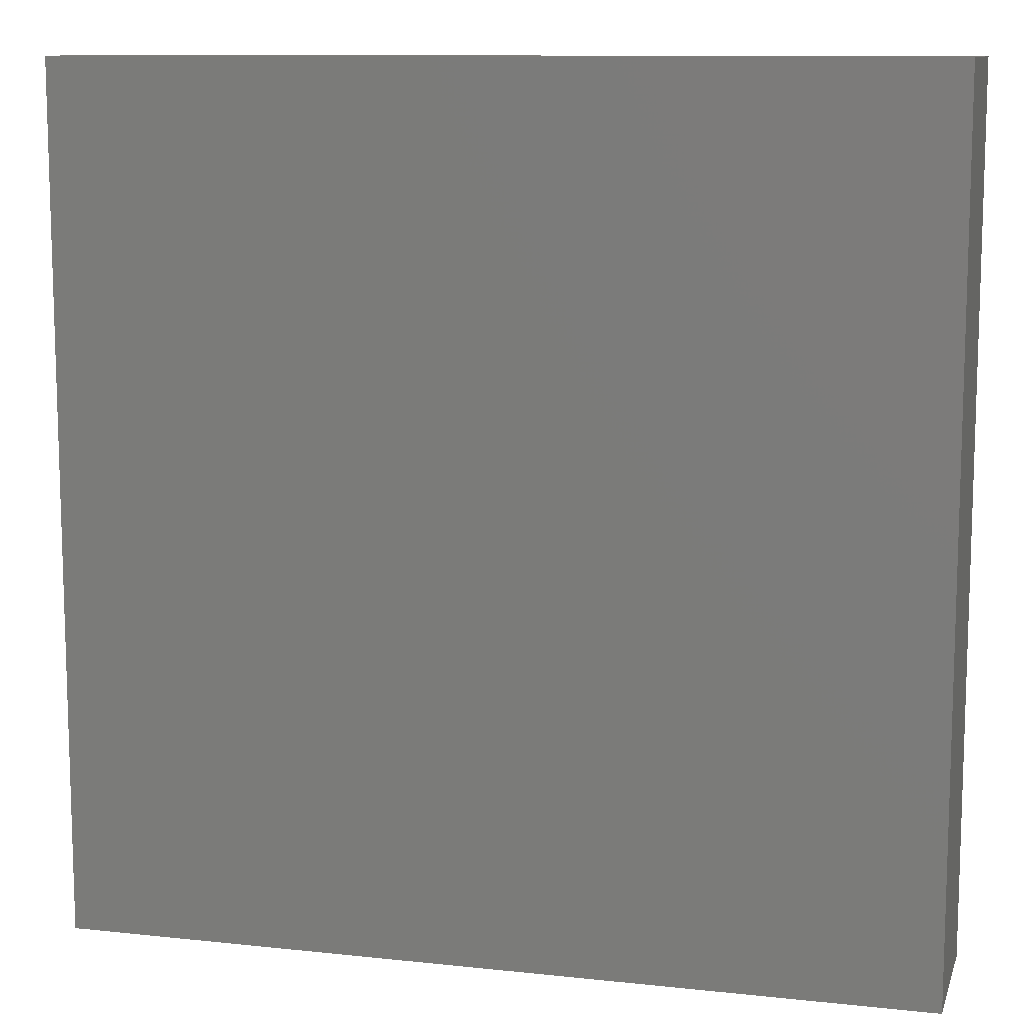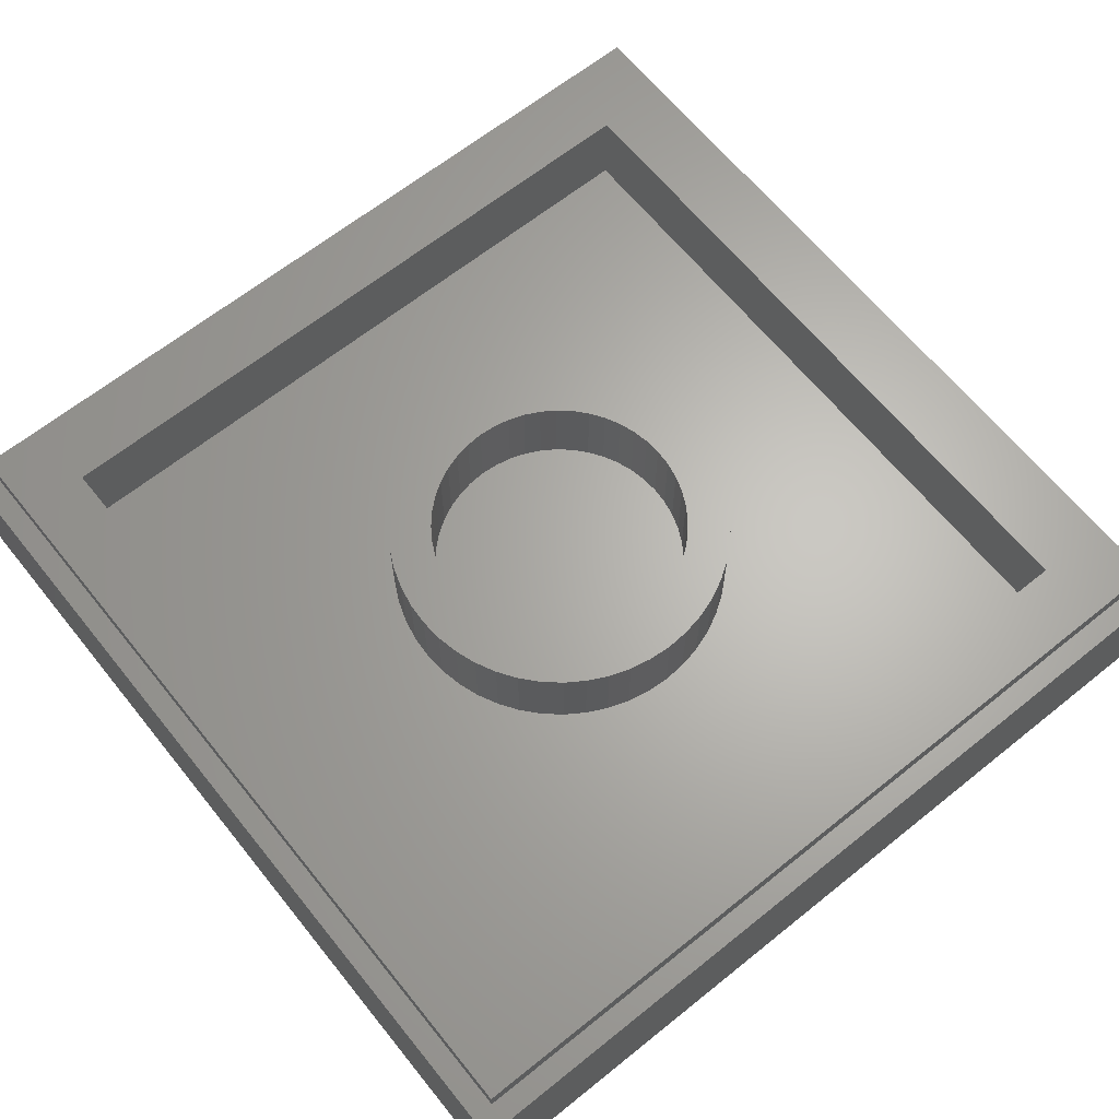
<metadata>
{"format":"stl","ext":"stl","renderer":"f3d","projection":"perspective","resolution":1024,"background":"white","views":[{"elev":10.8,"azim":15.0,"up":"+Z"},{"elev":65.1,"azim":-38.9,"up":"+Y"}]}
</metadata>
<code>
# stl→obj: 413 verts, 818 faces
v -8 2.8 8
v -8 0 8
v 8 0 8
v 8 2.8 8
v -8 2.8 -8
v -8 0 -8
v 8 2.8 -8
v 8 0 -8
v -7.6 3.2 7.6
v -7.6 2.8 7.6
v 7.6 2.8 7.6
v 7.6 3.2 7.6
v -7.6 3.2 -7.6
v -7.6 2.8 -7.6
v 7.6 3.2 -7.6
v 7.6 2.8 -7.6
v -6.4 3.2 6.4
v 6.4 1.6 6.4
v -6.4 1.6 6.4
v 6.4 3.2 6.4
v -6.4 3.2 -6.4
v -6.4 1.6 -6.4
v 6.4 3.2 -6.4
v 6.4 1.6 -6.4
v 2.379 3.2 0.3132
v 2.4 3.2 0
v 2.4 1.6 0
v 2.379 1.6 0.3132
v 2.318 3.2 0.6211
v 2.318 1.6 0.6211
v 2.217 3.2 0.9185
v 2.217 1.6 0.9185
v 2.078 3.2 1.2
v 2.078 1.6 1.2
v 1.904 3.2 1.461
v 1.904 1.6 1.461
v 1.697 3.2 1.697
v 1.697 1.6 1.697
v 1.461 3.2 1.904
v 1.461 1.6 1.904
v 1.2 3.2 2.078
v 1.2 1.6 2.078
v 0.9185 3.2 2.217
v 0.9185 1.6 2.217
v 0.6211 3.2 2.318
v 0.6211 1.6 2.318
v 0.3132 3.2 2.379
v 0.3132 1.6 2.379
v 0 3.2 2.4
v 0 1.6 2.4
v -0.3132 3.2 2.379
v -0.3132 1.6 2.379
v -0.6211 3.2 2.318
v -0.6211 1.6 2.318
v -0.9185 3.2 2.217
v -0.9185 1.6 2.217
v -1.2 3.2 2.078
v -1.2 1.6 2.078
v -1.461 3.2 1.904
v -1.461 1.6 1.904
v -1.697 3.2 1.697
v -1.697 1.6 1.697
v -1.904 3.2 1.461
v -1.904 1.6 1.461
v -2.078 3.2 1.2
v -2.078 1.6 1.2
v -2.217 3.2 0.9185
v -2.217 1.6 0.9185
v -2.318 3.2 0.6211
v -2.318 1.6 0.6211
v -2.379 3.2 0.3132
v -2.379 1.6 0.3132
v -2.4 3.2 0
v -2.4 1.6 0
v -2.379 3.2 -0.3132
v -2.379 1.6 -0.3132
v -2.318 3.2 -0.6211
v -2.318 1.6 -0.6211
v -2.217 3.2 -0.9185
v -2.217 1.6 -0.9185
v -2.078 3.2 -1.2
v -2.078 1.6 -1.2
v -1.904 3.2 -1.461
v -1.904 1.6 -1.461
v -1.697 3.2 -1.697
v -1.697 1.6 -1.697
v -1.461 3.2 -1.904
v -1.461 1.6 -1.904
v -1.2 3.2 -2.078
v -1.2 1.6 -2.078
v -0.9185 3.2 -2.217
v -0.9185 1.6 -2.217
v -0.6211 3.2 -2.318
v -0.6211 1.6 -2.318
v -0.3132 3.2 -2.379
v -0.3132 1.6 -2.379
v 0 3.2 -2.4
v 0 1.6 -2.4
v 0.3132 3.2 -2.379
v 0.3132 1.6 -2.379
v 0.6211 3.2 -2.318
v 0.6211 1.6 -2.318
v 0.9185 3.2 -2.217
v 0.9185 1.6 -2.217
v 1.2 3.2 -2.078
v 1.2 1.6 -2.078
v 1.461 3.2 -1.904
v 1.461 1.6 -1.904
v 1.697 3.2 -1.697
v 1.697 1.6 -1.697
v 1.904 3.2 -1.461
v 1.904 1.6 -1.461
v 2.078 3.2 -1.2
v 2.078 1.6 -1.2
v 2.217 3.2 -0.9185
v 2.217 1.6 -0.9185
v 2.318 3.2 -0.6211
v 2.318 1.6 -0.6211
v 2.379 3.2 -0.3132
v 2.379 1.6 -0.3132
v 3.172 3.2 0.4176
v 3.2 1.6 0
v 3.2 3.2 0
v 3.172 1.6 0.4176
v 3.091 3.2 0.8282
v 3.091 1.6 0.8282
v 2.957 3.2 1.225
v 2.957 1.6 1.225
v 2.771 3.2 1.6
v 2.771 1.6 1.6
v 2.539 3.2 1.948
v 2.539 1.6 1.948
v 2.263 3.2 2.263
v 2.263 1.6 2.263
v 1.948 3.2 2.539
v 1.948 1.6 2.539
v 1.6 3.2 2.771
v 1.6 1.6 2.771
v 1.225 3.2 2.957
v 1.225 1.6 2.957
v 0.8282 3.2 3.091
v 0.8282 1.6 3.091
v 0.4176 3.2 3.172
v 0.4176 1.6 3.172
v 0 3.2 3.2
v 0 1.6 3.2
v -0.4176 3.2 3.172
v -0.4176 1.6 3.172
v -0.8282 3.2 3.091
v -0.8282 1.6 3.091
v -1.225 3.2 2.957
v -1.225 1.6 2.957
v -1.6 3.2 2.771
v -1.6 1.6 2.771
v -1.948 3.2 2.539
v -1.948 1.6 2.539
v -2.263 3.2 2.263
v -2.263 1.6 2.263
v -2.539 3.2 1.948
v -2.539 1.6 1.948
v -2.771 3.2 1.6
v -2.771 1.6 1.6
v -2.957 3.2 1.225
v -2.957 1.6 1.225
v -3.091 3.2 0.8282
v -3.091 1.6 0.8282
v -3.172 3.2 0.4176
v -3.172 1.6 0.4176
v -3.2 3.2 0
v -3.2 1.6 0
v -3.172 3.2 -0.4176
v -3.172 1.6 -0.4176
v -3.091 3.2 -0.8282
v -3.091 1.6 -0.8282
v -2.957 3.2 -1.225
v -2.957 1.6 -1.225
v -2.771 3.2 -1.6
v -2.771 1.6 -1.6
v -2.539 3.2 -1.948
v -2.539 1.6 -1.948
v -2.263 3.2 -2.263
v -2.263 1.6 -2.263
v -1.948 3.2 -2.539
v -1.948 1.6 -2.539
v -1.6 3.2 -2.771
v -1.6 1.6 -2.771
v -1.225 3.2 -2.957
v -1.225 1.6 -2.957
v -0.8282 3.2 -3.091
v -0.8282 1.6 -3.091
v -0.4176 3.2 -3.172
v -0.4176 1.6 -3.172
v 0 3.2 -3.2
v 0 1.6 -3.2
v 0.4176 3.2 -3.172
v 0.4176 1.6 -3.172
v 0.8282 3.2 -3.091
v 0.8282 1.6 -3.091
v 1.225 3.2 -2.957
v 1.225 1.6 -2.957
v 1.6 3.2 -2.771
v 1.6 1.6 -2.771
v 1.948 3.2 -2.539
v 1.948 1.6 -2.539
v 2.263 3.2 -2.263
v 2.263 1.6 -2.263
v 2.539 3.2 -1.948
v 2.539 1.6 -1.948
v 2.771 3.2 -1.6
v 2.771 1.6 -1.6
v 2.957 3.2 -1.225
v 2.957 1.6 -1.225
v 3.091 3.2 -0.8282
v 3.091 1.6 -0.8282
v 3.172 3.2 -0.4176
v 3.172 1.6 -0.4176
v 0 1.6 0
v 3.2 1.6 3.2
v -3.2 1.6 3.2
v -3.2 1.6 -3.2
v 3.2 1.6 -3.2
v 6.742 0 0.8874
v 6.8 0 0
v 6.8 0 6.8
v 6.568 0 1.76
v 6.282 0 2.602
v 5.889 0 3.4
v 5.395 0 4.14
v 4.808 0 4.808
v 4.14 0 5.395
v 3.4 0 5.889
v 2.602 0 6.282
v 1.76 0 6.568
v 0.8874 0 6.742
v 0 0 6.8
v -0.8874 0 6.742
v -6.8 0 6.8
v -1.76 0 6.568
v -2.602 0 6.282
v -3.4 0 5.889
v -4.14 0 5.395
v -4.808 0 4.808
v -5.395 0 4.14
v -5.889 0 3.4
v -6.282 0 2.602
v -6.568 0 1.76
v -6.742 0 0.8874
v -6.8 0 0
v -6.742 0 -0.8874
v -6.8 0 -6.8
v -6.568 0 -1.76
v -6.282 0 -2.602
v -5.889 0 -3.4
v -5.395 0 -4.14
v -4.808 0 -4.808
v -4.14 0 -5.395
v -3.4 0 -5.889
v -2.602 0 -6.282
v -1.76 0 -6.568
v -0.8874 0 -6.742
v 0 0 -6.8
v 0.8874 0 -6.742
v 6.8 0 -6.8
v 1.76 0 -6.568
v 2.602 0 -6.282
v 3.4 0 -5.889
v 4.14 0 -5.395
v 4.808 0 -4.808
v 5.395 0 -4.14
v 5.889 0 -3.4
v 6.282 0 -2.602
v 6.568 0 -1.76
v 6.742 0 -0.8874
v 4.945 0 0
v 6.285 0 0
v 6.231 0 0.8204
v 4.903 0 0.6453
v 6.071 0 1.627
v 4.777 0 1.28
v 5.806 0 2.405
v 4.569 0 1.892
v 5.443 0 3.142
v 4.283 0 2.473
v 4.986 0 3.826
v 3.907 0 3.033
v 1.892 0 4.569
v 2.405 0 5.806
v 1.627 0 6.071
v 1.28 0 4.777
v 0.8204 0 6.231
v 0.6453 0 4.903
v 0 0 6.285
v 0 0 4.945
v -6.071 0 1.627
v -6.231 0 0.8204
v -4.903 0 0.6453
v -4.777 0 1.28
v -5.806 0 2.405
v -4.569 0 1.892
v -5.443 0 3.142
v -4.283 0 2.473
v -4.986 0 3.826
v -3.923 0 3.011
v -4.444 0 4.444
v -3.497 0 3.497
v -3.826 0 4.986
v -3.011 0 3.923
v -3.142 0 5.443
v -2.473 0 4.283
v -2.405 0 5.806
v -1.892 0 4.569
v -1.627 0 6.071
v -1.28 0 4.777
v -0.8204 0 6.231
v -0.6453 0 4.903
v 6.231 0 -0.8204
v 4.903 0 -0.6453
v 6.071 0 -1.627
v 4.777 0 -1.28
v 5.806 0 -2.405
v 4.569 0 -1.892
v 5.443 0 -3.142
v 4.283 0 -2.473
v 4.986 0 -3.826
v 3.923 0 -3.011
v 4.444 0 -4.444
v 3.497 0 -3.497
v 3.826 0 -4.986
v 3.011 0 -3.923
v 3.142 0 -5.443
v 2.473 0 -4.283
v 2.405 0 -5.806
v 1.892 0 -4.569
v 1.627 0 -6.071
v 1.28 0 -4.777
v 3.396 0 2.988
v 3.833 0 3.998
v 3.215 0 4.533
v 2.3 0 3.932
v 3.833 0 4.616
v 3.256 0 5.028
v 1.937 0 4.245
v 1.925 0 3.495
v 2.217 0 4.41
v 3.021 0 2.547
v 3.75 0 2.679
v 3.142 0 5.443
v 4.327 0 4.08
v 3.826 0 4.986
v 4.444 0 4.444
v 0.8204 0 -6.231
v 0.5933 0 -4.906
v -4.943 0 0.0371
v -6.285 0 0
v 1.863 0 0.7997
v -1.191 0 -2.366
v -1.01 0 -2.526
v -2.287 0 -1.422
v 0.3998 0 2.065
v -2.473 0 -1.261
v 0.647 0 2.831
v 2.555 0 1.187
v -2.765 0 -1.352
v -2.168 0 -1.867
v -1.982 0 -2.028
v -1.846 0 -2.143
v -1.669 0 -2.3
v -1.063 0 -2.823
v -0.713 0 -2.778
v -2.782 0 -0.9931
v -3.416 0 -1.733
v -3.676 0 -2.413
v -1.35 0 -3.517
v -1.974 0 -3.882
v -3.076 0 -2.93
v -2.58 0 -3.361
v -2.988 0 -3.472
v -3.124 0 -3.355
v -3.103 0 -3.462
v -4.871 0 -0.478
v -5.712 0 -0.8653
v -4.222 0 -2.153
v -0.0989 0 -5.712
v 0.1112 0 -4.781
v -1.64 0 -4.383
v -4.298 0 0.1918
v 0.6861 0 -4.111
v -5.147 0 -3.233
v -2.565 0 -5.463
v 0.7337 0 -1.434
v -1.716 0 0.678
v -1.896 0 1.059
v 1.181 0 -1.599
v -4.478 0 0.5729
v 1.133 0 -4.276
v -6.231 0 -0.8204
v 0 0 -6.285
v -0.8204 0 -6.231
v -1.911 0 -5.147
v -6.071 0 -1.627
v -4.876 0 -2.469
v -5.443 0 -3.142
v -4.986 0 -3.826
v -4.444 0 -4.444
v -3.826 0 -4.986
v -3.142 0 -5.443
v -2.405 0 -5.806
v -5.077 0 -2.82
v -4.576 0 -2.236
v -1.711 0 -4.796
v -2.211 0 -5.38
v -1.627 0 -6.071
v -5.806 0 -2.405
f 1 2 3
f 3 4 1
f 5 6 2
f 2 1 5
f 7 8 6
f 6 5 7
f 4 3 8
f 8 7 4
f 9 10 11
f 11 12 9
f 13 14 10
f 10 9 13
f 15 16 14
f 14 13 15
f 12 11 16
f 16 15 12
f 17 18 19
f 18 17 20
f 21 19 22
f 19 21 17
f 23 22 24
f 22 23 21
f 20 24 18
f 24 20 23
f 25 26 27
f 27 28 25
f 29 25 28
f 28 30 29
f 31 29 30
f 30 32 31
f 33 31 32
f 32 34 33
f 35 33 34
f 34 36 35
f 37 35 36
f 36 38 37
f 39 37 38
f 38 40 39
f 41 39 40
f 40 42 41
f 43 41 42
f 42 44 43
f 45 43 44
f 44 46 45
f 47 45 46
f 46 48 47
f 49 47 48
f 48 50 49
f 51 49 50
f 50 52 51
f 53 51 52
f 52 54 53
f 55 53 54
f 54 56 55
f 57 55 56
f 56 58 57
f 59 57 58
f 58 60 59
f 61 59 60
f 60 62 61
f 63 61 62
f 62 64 63
f 65 63 64
f 64 66 65
f 67 65 66
f 66 68 67
f 69 67 68
f 68 70 69
f 71 69 70
f 70 72 71
f 73 71 72
f 72 74 73
f 75 73 74
f 74 76 75
f 77 75 76
f 76 78 77
f 79 77 78
f 78 80 79
f 81 79 80
f 80 82 81
f 83 81 82
f 82 84 83
f 85 83 84
f 84 86 85
f 87 85 86
f 86 88 87
f 89 87 88
f 88 90 89
f 91 89 90
f 90 92 91
f 93 91 92
f 92 94 93
f 95 93 94
f 94 96 95
f 97 95 96
f 96 98 97
f 99 97 98
f 98 100 99
f 101 99 100
f 100 102 101
f 103 101 102
f 102 104 103
f 105 103 104
f 104 106 105
f 107 105 106
f 106 108 107
f 109 107 108
f 108 110 109
f 111 109 110
f 110 112 111
f 113 111 112
f 112 114 113
f 115 113 114
f 114 116 115
f 117 115 116
f 116 118 117
f 119 117 118
f 118 120 119
f 26 119 120
f 120 27 26
f 121 122 123
f 122 121 124
f 125 124 121
f 124 125 126
f 127 126 125
f 126 127 128
f 129 128 127
f 128 129 130
f 131 130 129
f 130 131 132
f 133 132 131
f 132 133 134
f 135 134 133
f 134 135 136
f 137 136 135
f 136 137 138
f 139 138 137
f 138 139 140
f 141 140 139
f 140 141 142
f 143 142 141
f 142 143 144
f 145 144 143
f 144 145 146
f 147 146 145
f 146 147 148
f 149 148 147
f 148 149 150
f 151 150 149
f 150 151 152
f 153 152 151
f 152 153 154
f 155 154 153
f 154 155 156
f 157 156 155
f 156 157 158
f 159 158 157
f 158 159 160
f 161 160 159
f 160 161 162
f 163 162 161
f 162 163 164
f 165 164 163
f 164 165 166
f 167 166 165
f 166 167 168
f 169 168 167
f 168 169 170
f 171 170 169
f 170 171 172
f 173 172 171
f 172 173 174
f 175 174 173
f 174 175 176
f 177 176 175
f 176 177 178
f 179 178 177
f 178 179 180
f 181 180 179
f 180 181 182
f 183 182 181
f 182 183 184
f 185 184 183
f 184 185 186
f 187 186 185
f 186 187 188
f 189 188 187
f 188 189 190
f 191 190 189
f 190 191 192
f 193 192 191
f 192 193 194
f 195 194 193
f 194 195 196
f 197 196 195
f 196 197 198
f 199 198 197
f 198 199 200
f 201 200 199
f 200 201 202
f 203 202 201
f 202 203 204
f 205 204 203
f 204 205 206
f 207 206 205
f 206 207 208
f 209 208 207
f 208 209 210
f 211 210 209
f 210 211 212
f 213 212 211
f 212 213 214
f 215 214 213
f 214 215 216
f 123 216 215
f 216 123 122
f 123 25 121
f 25 123 26
f 121 29 125
f 29 121 25
f 125 31 127
f 31 125 29
f 127 33 129
f 33 127 31
f 129 35 131
f 35 129 33
f 131 37 133
f 37 131 35
f 133 39 135
f 39 133 37
f 135 41 137
f 41 135 39
f 137 43 139
f 43 137 41
f 139 45 141
f 45 139 43
f 141 47 143
f 47 141 45
f 143 49 145
f 49 143 47
f 145 51 147
f 51 145 49
f 147 53 149
f 53 147 51
f 149 55 151
f 55 149 53
f 151 57 153
f 57 151 55
f 153 59 155
f 59 153 57
f 155 61 157
f 61 155 59
f 157 63 159
f 63 157 61
f 159 65 161
f 65 159 63
f 161 67 163
f 67 161 65
f 163 69 165
f 69 163 67
f 165 71 167
f 71 165 69
f 167 73 169
f 73 167 71
f 169 75 171
f 75 169 73
f 171 77 173
f 77 171 75
f 173 79 175
f 79 173 77
f 175 81 177
f 81 175 79
f 177 83 179
f 83 177 81
f 179 85 181
f 85 179 83
f 181 87 183
f 87 181 85
f 183 89 185
f 89 183 87
f 185 91 187
f 91 185 89
f 187 93 189
f 93 187 91
f 189 95 191
f 95 189 93
f 191 97 193
f 97 191 95
f 193 99 195
f 99 193 97
f 195 101 197
f 101 195 99
f 197 103 199
f 103 197 101
f 199 105 201
f 105 199 103
f 201 107 203
f 107 201 105
f 203 109 205
f 109 203 107
f 205 111 207
f 111 205 109
f 207 113 209
f 113 207 111
f 209 115 211
f 115 209 113
f 211 117 213
f 117 211 115
f 213 119 215
f 119 213 117
f 215 26 123
f 26 215 119
f 217 28 27
f 217 30 28
f 217 32 30
f 217 34 32
f 217 36 34
f 217 38 36
f 217 40 38
f 217 42 40
f 217 44 42
f 217 46 44
f 217 48 46
f 217 50 48
f 217 52 50
f 217 54 52
f 217 56 54
f 217 58 56
f 217 60 58
f 217 62 60
f 217 64 62
f 217 66 64
f 217 68 66
f 217 70 68
f 217 72 70
f 217 74 72
f 217 76 74
f 217 78 76
f 217 80 78
f 217 82 80
f 217 84 82
f 217 86 84
f 217 88 86
f 217 90 88
f 217 92 90
f 217 94 92
f 217 96 94
f 217 98 96
f 217 100 98
f 217 102 100
f 217 104 102
f 217 106 104
f 217 108 106
f 217 110 108
f 217 112 110
f 217 114 112
f 217 116 114
f 217 118 116
f 217 120 118
f 217 27 120
f 124 218 122
f 126 218 124
f 128 218 126
f 130 218 128
f 132 218 130
f 134 218 132
f 136 218 134
f 138 218 136
f 140 218 138
f 142 218 140
f 144 218 142
f 146 218 144
f 148 219 146
f 150 219 148
f 152 219 150
f 154 219 152
f 156 219 154
f 158 219 156
f 160 219 158
f 162 219 160
f 164 219 162
f 166 219 164
f 168 219 166
f 170 219 168
f 172 220 170
f 174 220 172
f 176 220 174
f 178 220 176
f 180 220 178
f 182 220 180
f 184 220 182
f 186 220 184
f 188 220 186
f 190 220 188
f 192 220 190
f 194 220 192
f 196 221 194
f 198 221 196
f 200 221 198
f 202 221 200
f 204 221 202
f 206 221 204
f 208 221 206
f 210 221 208
f 212 221 210
f 214 221 212
f 216 221 214
f 122 221 216
f 14 16 7
f 7 5 14
f 7 16 11
f 11 4 7
f 4 11 10
f 10 1 4
f 1 10 14
f 14 5 1
f 21 23 15
f 15 13 21
f 15 23 20
f 20 12 15
f 12 20 17
f 17 9 12
f 9 17 21
f 21 13 9
f 220 221 24
f 24 22 220
f 24 221 218
f 218 18 24
f 18 218 219
f 219 19 18
f 19 219 220
f 220 22 19
f 222 223 224
f 225 222 224
f 226 225 224
f 227 226 224
f 228 227 224
f 229 228 224
f 230 229 224
f 231 230 224
f 232 231 224
f 233 232 224
f 234 233 224
f 235 234 224
f 236 235 237
f 238 236 237
f 239 238 237
f 240 239 237
f 241 240 237
f 242 241 237
f 243 242 237
f 244 243 237
f 245 244 237
f 246 245 237
f 247 246 237
f 248 247 237
f 249 248 250
f 251 249 250
f 252 251 250
f 253 252 250
f 254 253 250
f 255 254 250
f 256 255 250
f 257 256 250
f 258 257 250
f 259 258 250
f 260 259 250
f 261 260 250
f 262 261 263
f 264 262 263
f 265 264 263
f 266 265 263
f 267 266 263
f 268 267 263
f 269 268 263
f 270 269 263
f 271 270 263
f 272 271 263
f 273 272 263
f 223 273 263
f 274 275 276
f 276 277 274
f 277 276 278
f 278 279 277
f 279 278 280
f 280 281 279
f 281 280 282
f 282 283 281
f 283 282 284
f 284 285 283
f 286 287 288
f 288 289 286
f 289 288 290
f 290 291 289
f 291 290 292
f 292 293 291
f 294 295 296
f 296 297 294
f 298 294 297
f 297 299 298
f 300 298 299
f 299 301 300
f 302 300 301
f 301 303 302
f 304 302 303
f 303 305 304
f 306 304 305
f 305 307 306
f 308 306 307
f 307 309 308
f 310 308 309
f 309 311 310
f 312 310 311
f 311 313 312
f 314 312 313
f 313 315 314
f 292 314 315
f 315 293 292
f 316 275 274
f 274 317 316
f 318 316 317
f 317 319 318
f 320 318 319
f 319 321 320
f 322 320 321
f 321 323 322
f 324 322 323
f 323 325 324
f 326 324 325
f 325 327 326
f 328 326 327
f 327 329 328
f 330 328 329
f 329 331 330
f 332 330 331
f 331 333 332
f 334 332 333
f 333 335 334
f 336 337 338
f 338 339 336
f 338 337 340
f 340 341 338
f 342 343 339
f 339 344 342
f 336 339 343
f 343 345 336
f 336 345 346
f 346 285 336
f 287 286 344
f 344 347 287
f 338 341 344
f 344 339 338
f 337 336 285
f 285 348 337
f 347 344 341
f 349 347 341
f 341 340 349
f 350 349 340
f 340 348 350
f 351 334 335
f 335 352 351
f 353 296 295
f 295 354 353
f 355 345 356
f 356 357 355
f 358 343 359
f 359 360 358
f 359 343 342
f 342 361 359
f 346 345 355
f 355 362 346
f 358 356 345
f 345 343 358
f 358 360 363
f 363 364 358
f 358 364 365
f 365 366 358
f 356 358 366
f 366 367 356
f 356 367 368
f 368 357 356
f 357 368 369
f 370 363 360
f 363 370 371
f 371 372 363
f 373 369 368
f 368 374 373
f 364 363 372
f 372 375 364
f 374 368 367
f 367 376 374
f 376 367 366
f 366 377 376
f 378 377 366
f 366 365 378
f 375 378 365
f 365 364 375
f 378 379 377
f 371 380 381
f 381 382 371
f 383 384 373
f 373 385 383
f 386 380 371
f 371 370 386
f 373 384 387
f 387 369 373
f 388 389 379
f 377 379 389
f 389 374 377
f 388 379 378
f 378 372 388
f 376 377 374
f 372 378 375
f 371 382 372
f 385 373 374
f 374 389 385
f 390 369 387
f 357 369 390
f 390 355 357
f 391 386 370
f 391 370 360
f 360 359 391
f 359 361 392
f 392 391 359
f 355 390 393
f 393 362 355
f 394 386 391
f 391 392 394
f 390 387 395
f 395 393 390
f 296 353 394
f 394 297 296
f 297 394 392
f 392 299 297
f 301 299 392
f 392 303 301
f 305 303 392
f 392 307 305
f 309 307 392
f 392 361 309
f 311 309 361
f 361 313 311
f 315 313 361
f 361 293 315
f 291 293 361
f 361 289 291
f 289 361 342
f 342 286 289
f 281 283 346
f 346 362 281
f 319 362 393
f 393 321 319
f 323 321 393
f 393 325 323
f 327 325 393
f 393 329 327
f 331 329 393
f 393 333 331
f 333 393 395
f 395 335 333
f 395 352 335
f 362 319 317
f 317 274 362
f 362 274 277
f 277 279 362
f 281 362 279
f 286 342 344
f 285 346 283
f 381 353 354
f 354 396 381
f 383 397 351
f 351 352 383
f 398 397 383
f 383 399 398
f 381 396 400
f 400 401 381
f 388 402 403
f 403 404 388
f 388 404 405
f 405 389 388
f 389 405 406
f 406 407 389
f 408 388 372
f 372 401 408
f 409 401 372
f 372 382 409
f 410 385 389
f 389 399 410
f 399 389 411
f 411 389 407
f 407 412 411
f 399 411 412
f 412 398 399
f 410 399 383
f 385 410 383
f 402 388 408
f 408 413 402
f 413 408 401
f 401 400 413
f 381 401 409
f 381 409 382
f 340 337 348
f 350 348 284
f 348 285 284
f 384 383 352
f 352 387 384
f 353 381 380
f 380 386 353
f 394 353 386
f 387 352 395
f 234 235 292
f 292 290 234
f 233 234 290
f 290 288 233
f 232 233 288
f 288 287 232
f 231 232 287
f 287 347 231
f 230 231 347
f 347 349 230
f 229 230 349
f 349 350 229
f 228 229 350
f 350 284 228
f 227 228 284
f 284 282 227
f 226 227 282
f 282 280 226
f 225 226 280
f 280 278 225
f 222 225 278
f 278 276 222
f 223 222 276
f 276 275 223
f 397 261 262
f 262 351 397
f 351 262 264
f 264 334 351
f 334 264 265
f 265 332 334
f 332 265 266
f 266 330 332
f 330 266 267
f 267 328 330
f 328 267 268
f 268 326 328
f 326 268 269
f 269 324 326
f 324 269 270
f 270 322 324
f 322 270 271
f 271 320 322
f 320 271 272
f 272 318 320
f 318 272 273
f 273 316 318
f 316 273 223
f 223 275 316
f 292 235 236
f 236 314 292
f 314 236 238
f 238 312 314
f 312 238 239
f 239 310 312
f 310 239 240
f 240 308 310
f 308 240 241
f 241 306 308
f 306 241 242
f 242 304 306
f 304 242 243
f 243 302 304
f 302 243 244
f 244 300 302
f 300 244 245
f 245 298 300
f 298 245 246
f 246 294 298
f 294 246 247
f 247 295 294
f 295 247 248
f 248 354 295
f 260 261 397
f 397 398 260
f 259 260 398
f 398 412 259
f 258 259 412
f 412 407 258
f 257 258 407
f 407 406 257
f 256 257 406
f 406 405 256
f 255 256 405
f 405 404 255
f 254 255 404
f 404 403 254
f 253 254 403
f 403 402 253
f 252 253 402
f 402 413 252
f 251 252 413
f 413 400 251
f 249 251 400
f 400 396 249
f 248 249 396
f 396 354 248
f 2 237 235
f 235 3 2
f 3 235 224
f 3 224 223
f 223 8 3
f 223 263 8
f 8 263 261
f 261 6 8
f 261 250 6
f 6 250 248
f 248 2 6
f 2 248 237

</code>
